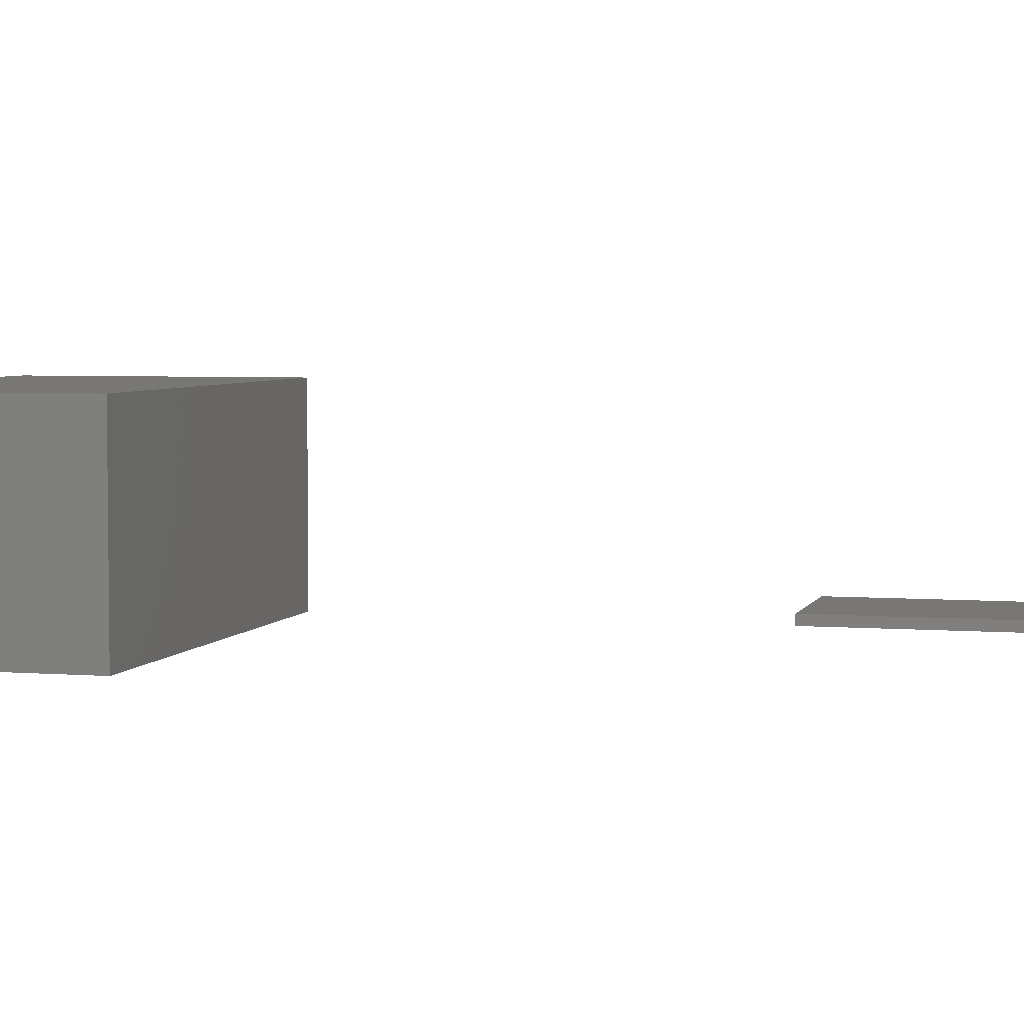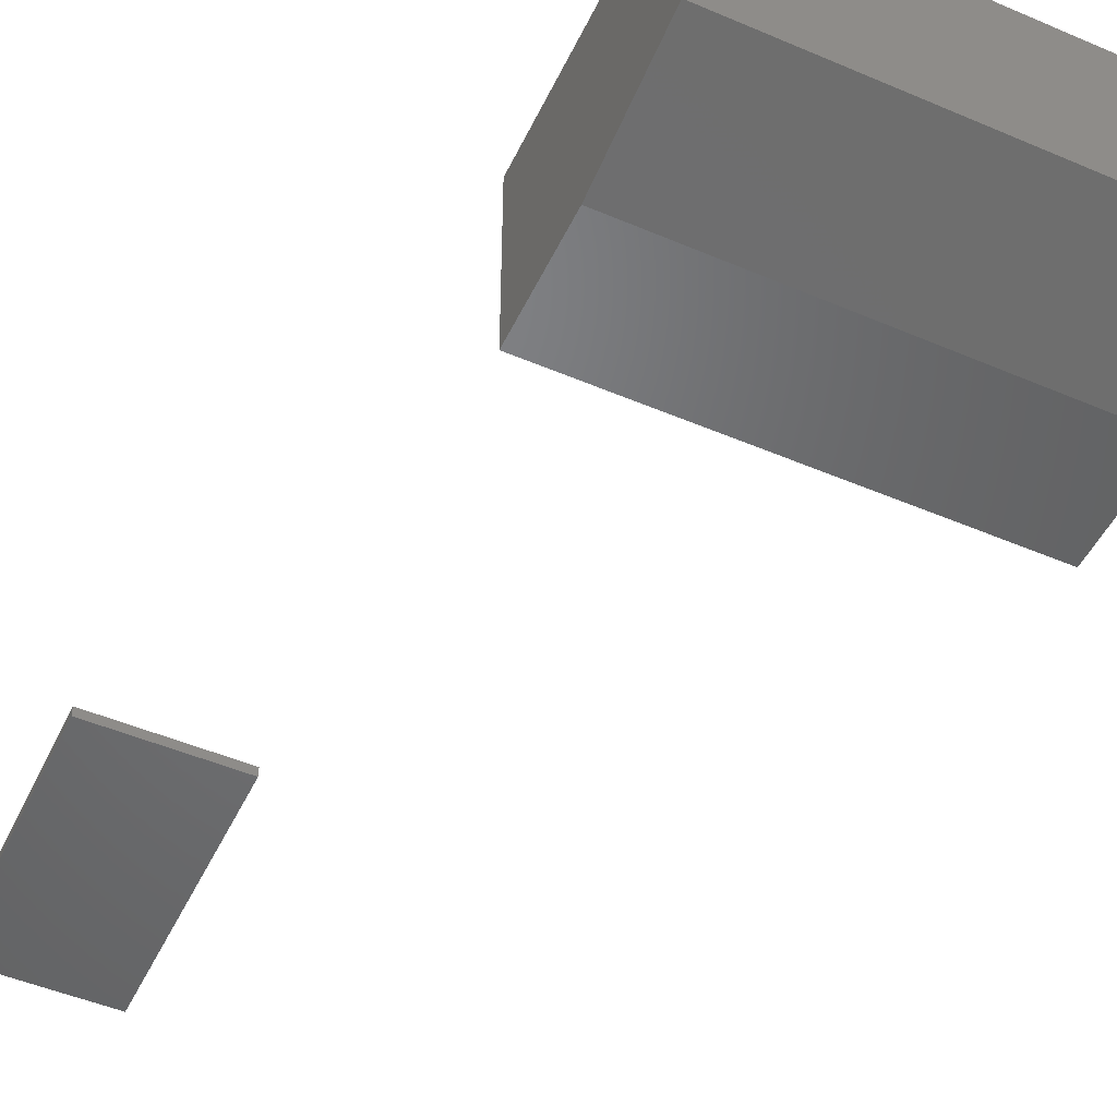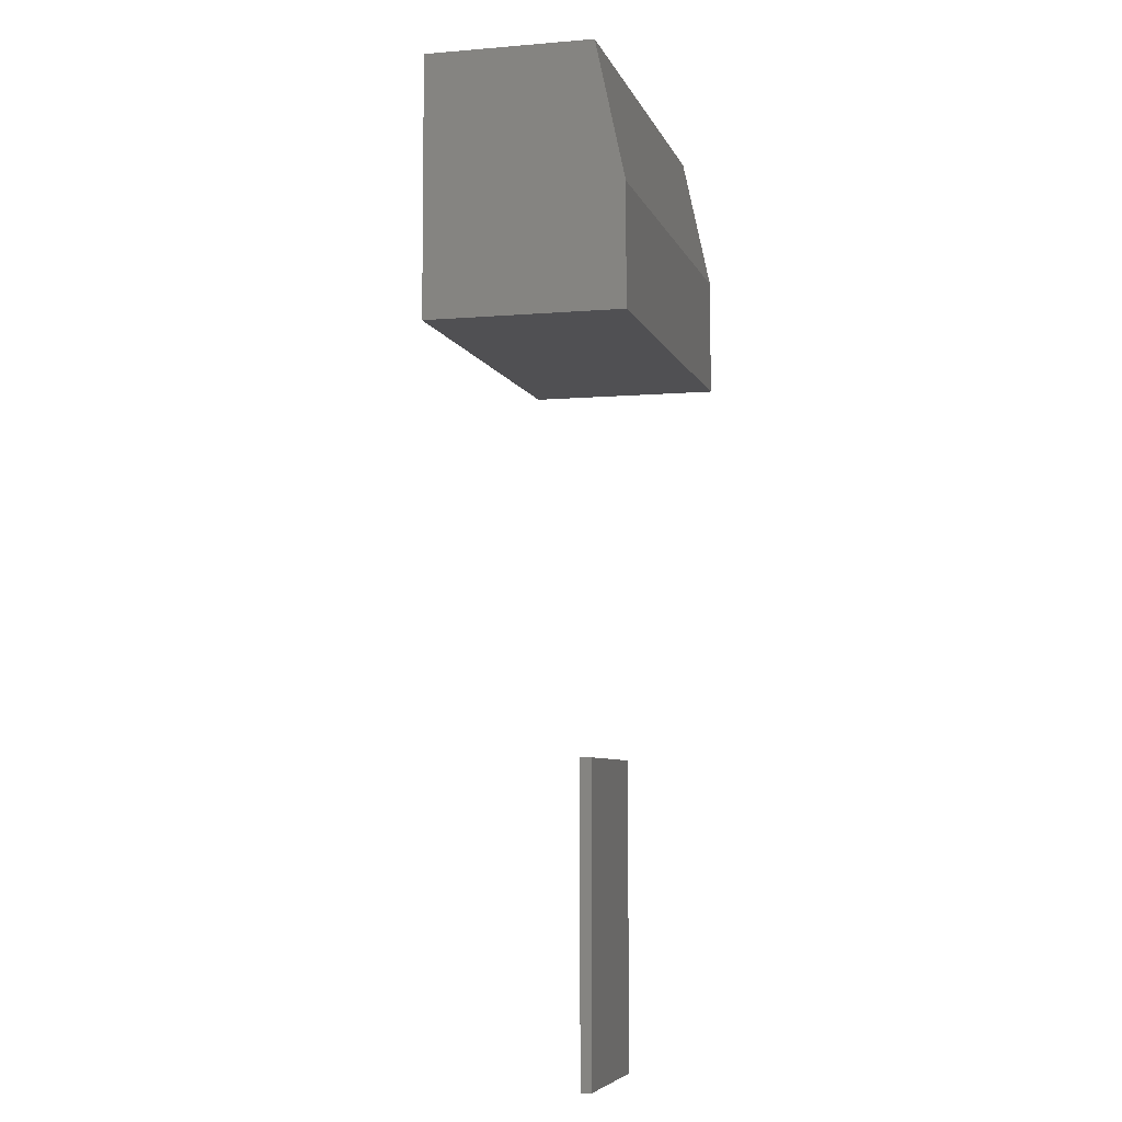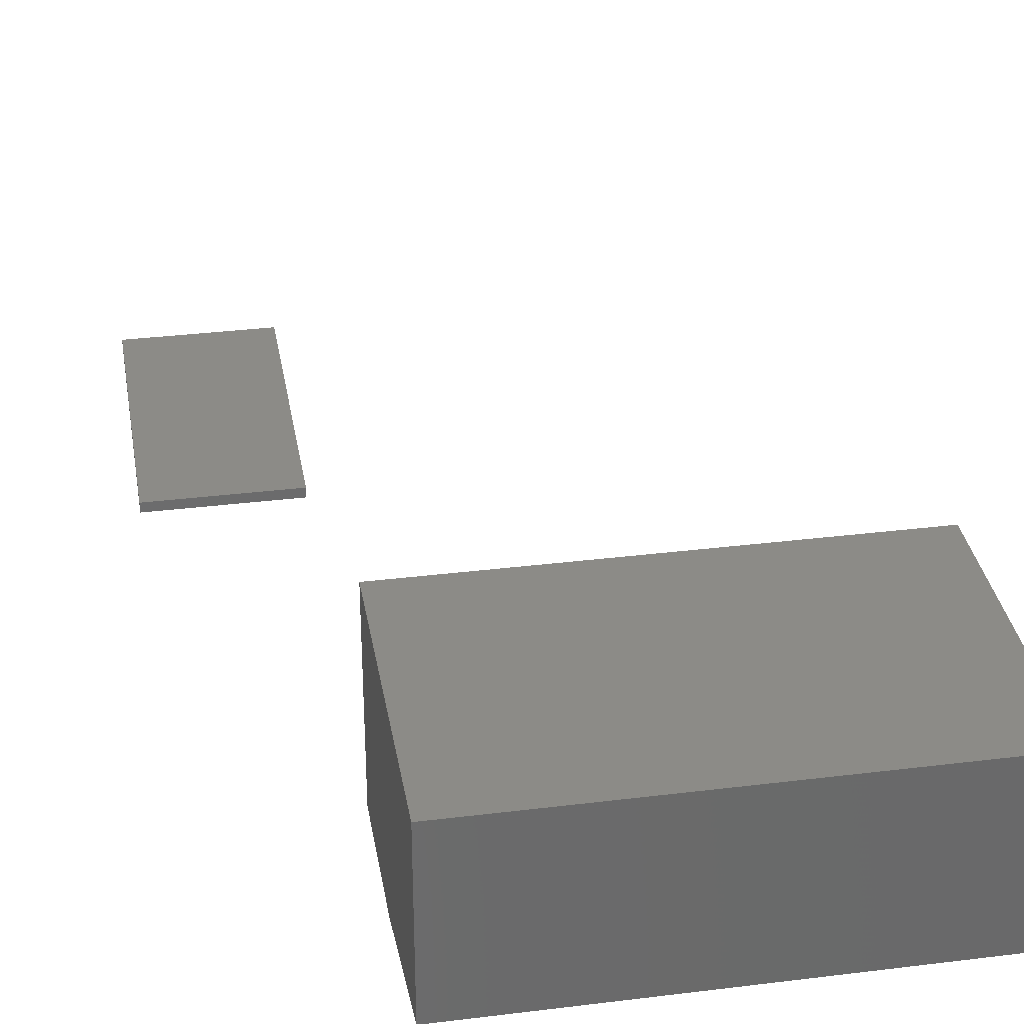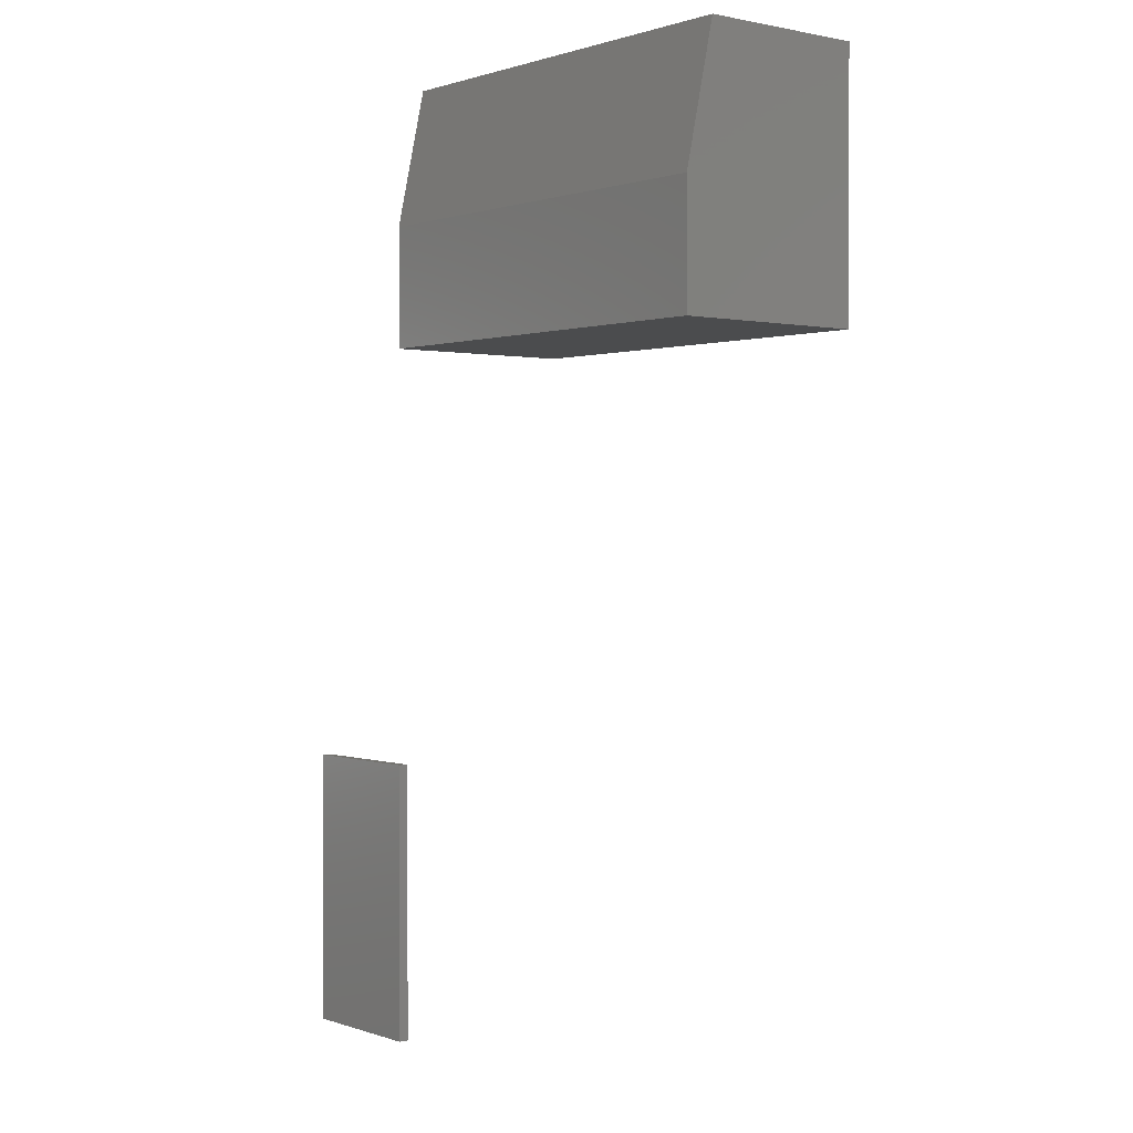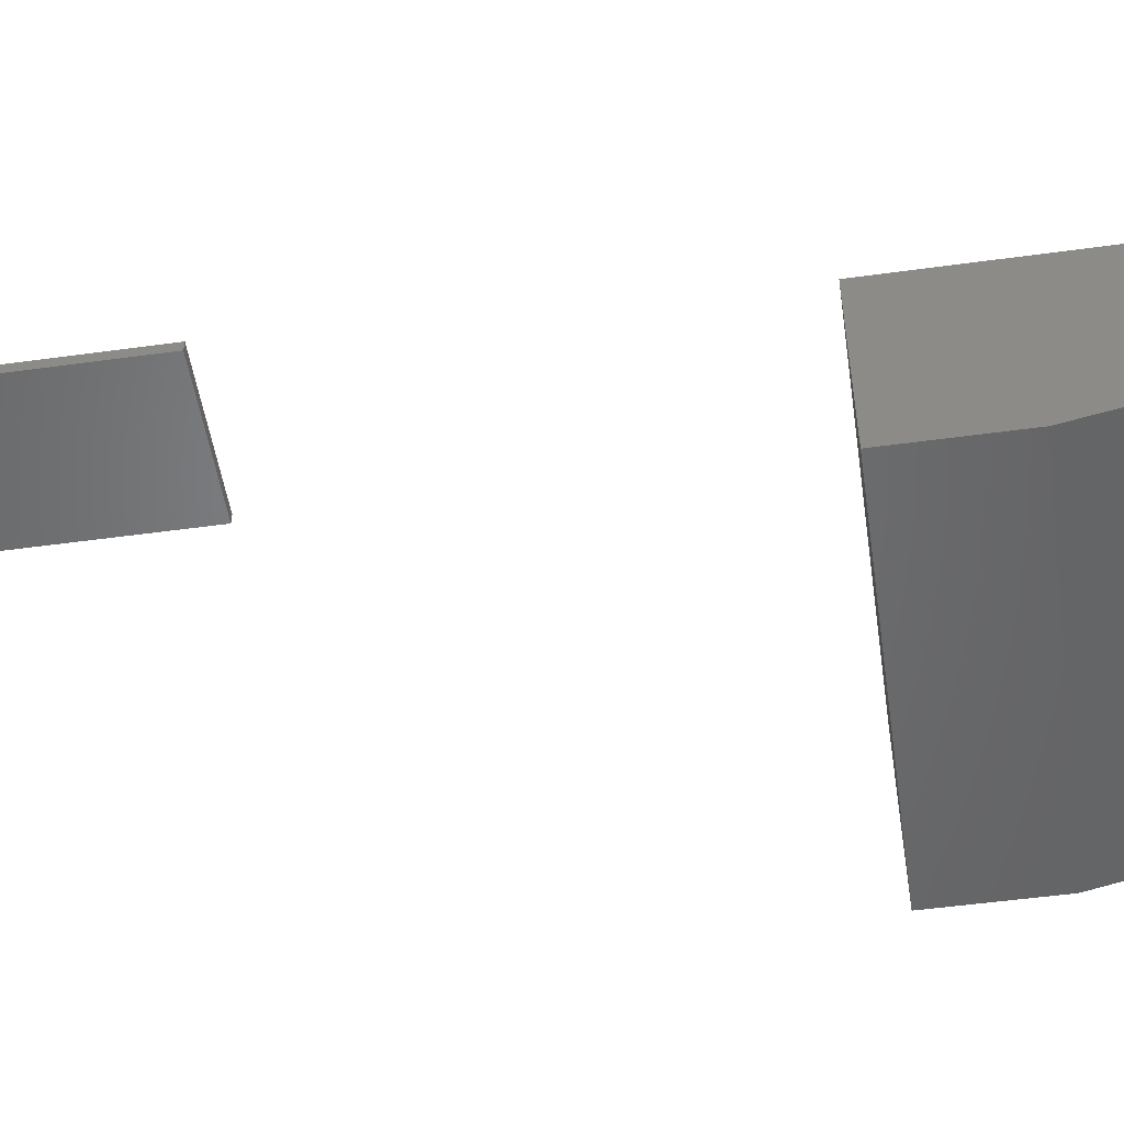
<metadata>
{"format":"stl","ext":"stl","renderer":"f3d","projection":"perspective","resolution":1024,"background":"white","views":[{"elev":4.3,"azim":-75.1,"up":"+Z"},{"elev":-49.7,"azim":154.9,"up":"+Z"},{"elev":-6.3,"azim":104.4,"up":"+Y"},{"elev":33.4,"azim":170.4,"up":"+Z"},{"elev":0.7,"azim":-129.2,"up":"+Y"},{"elev":-51.3,"azim":98.5,"up":"+Z"}]}
</metadata>
<code>
# stl→obj: 18 verts, 28 faces
v -0.3359 0.5469 0
v -0.3359 0.6426 0
v 0 0.5469 0
v 0 0.6426 0
v -0.3359 0.5469 0.1562
v -0.3359 0.752 0.1562
v -0.3359 0.752 0.02344
v 0 0.752 0.1562
v 0 0.752 0.02344
v 0 0.5469 0.1562
v 0 0 0.007812
v 0.1105 0 0.007812
v 0 0.2188 0.007812
v 0.1105 0.2188 0.007812
v 0 0 0
v 0 0.2188 0
v 0.1105 0 0
v 0.1105 0.2188 0
f 1 2 3
f 3 2 4
f 1 5 2
f 2 5 6
f 2 6 7
f 8 9 6
f 6 9 7
f 10 3 8
f 8 3 4
f 8 4 9
f 9 4 7
f 7 4 2
f 5 10 6
f 6 10 8
f 5 1 10
f 10 1 3
f 11 12 13
f 13 12 14
f 15 16 17
f 17 16 18
f 13 16 11
f 11 16 15
f 14 18 13
f 13 18 16
f 12 17 14
f 14 17 18
f 11 15 12
f 12 15 17

</code>
